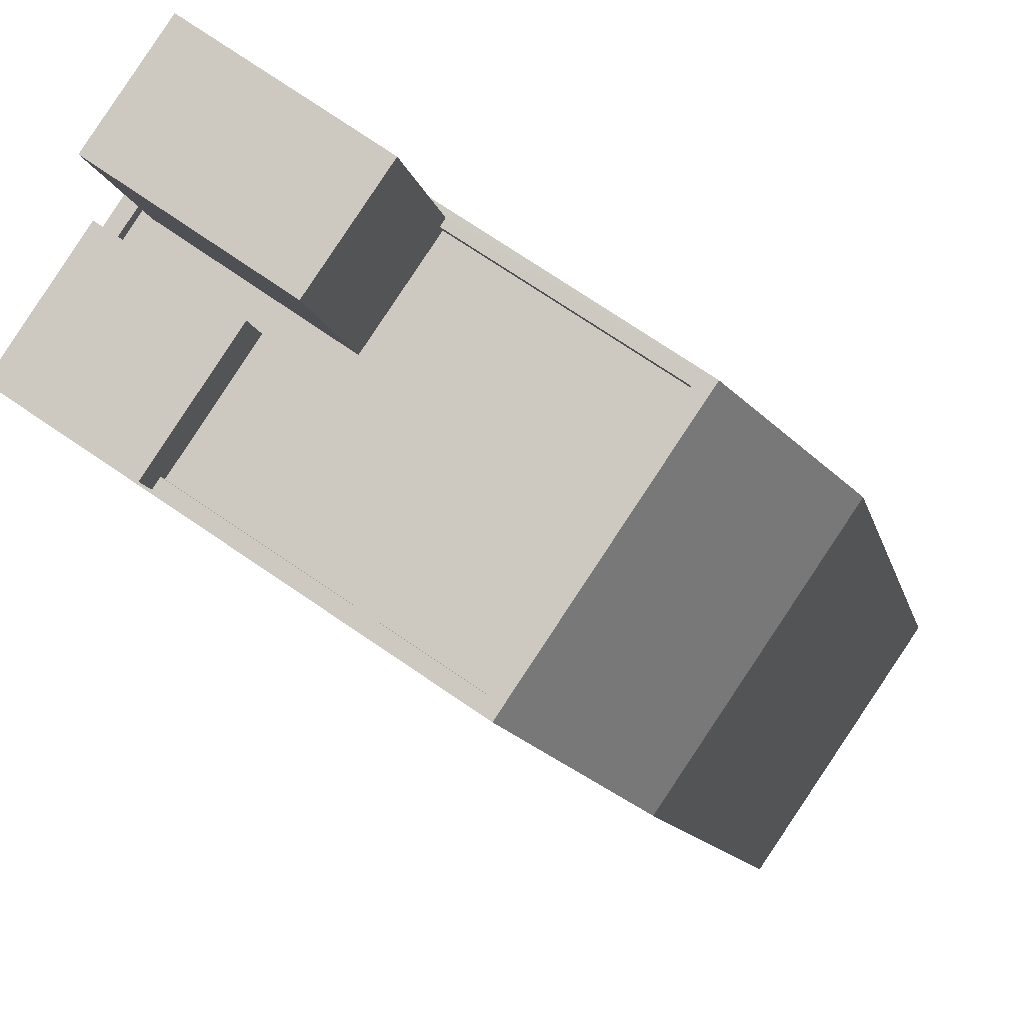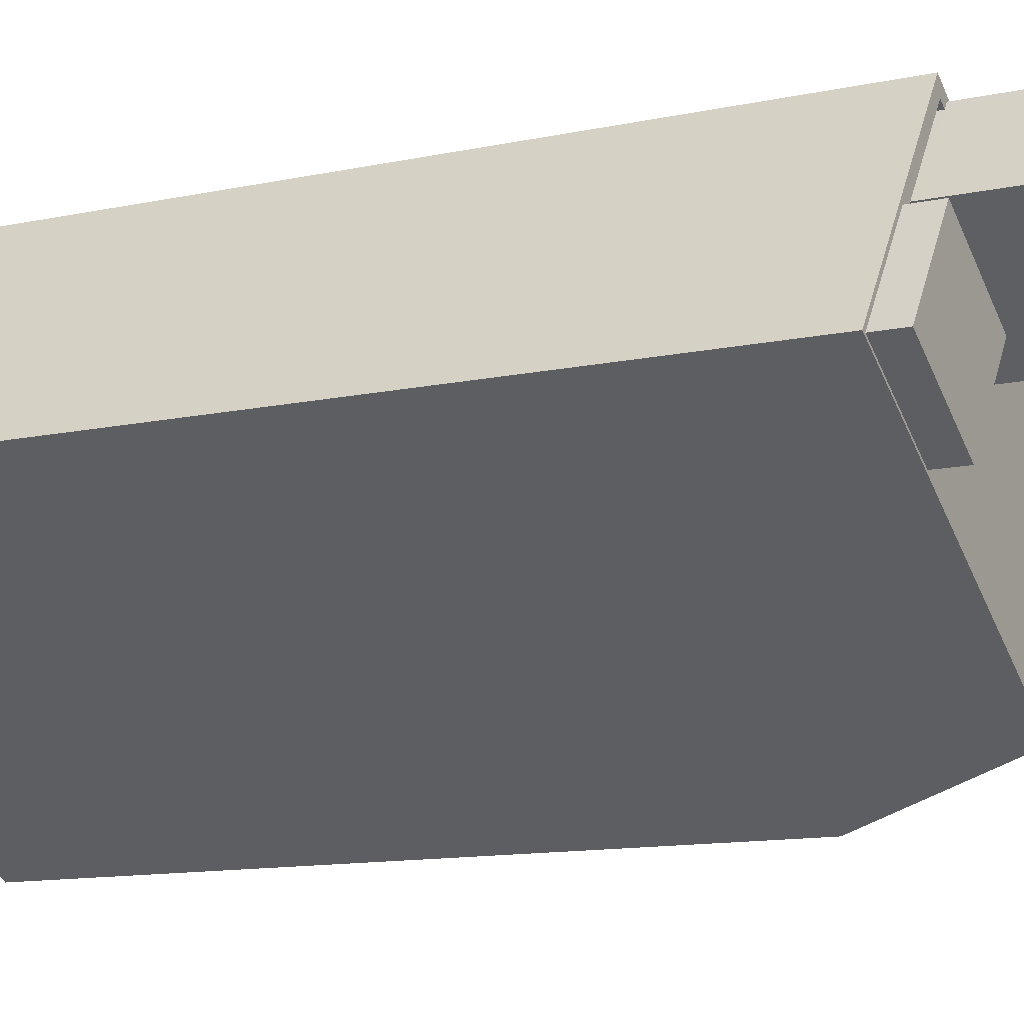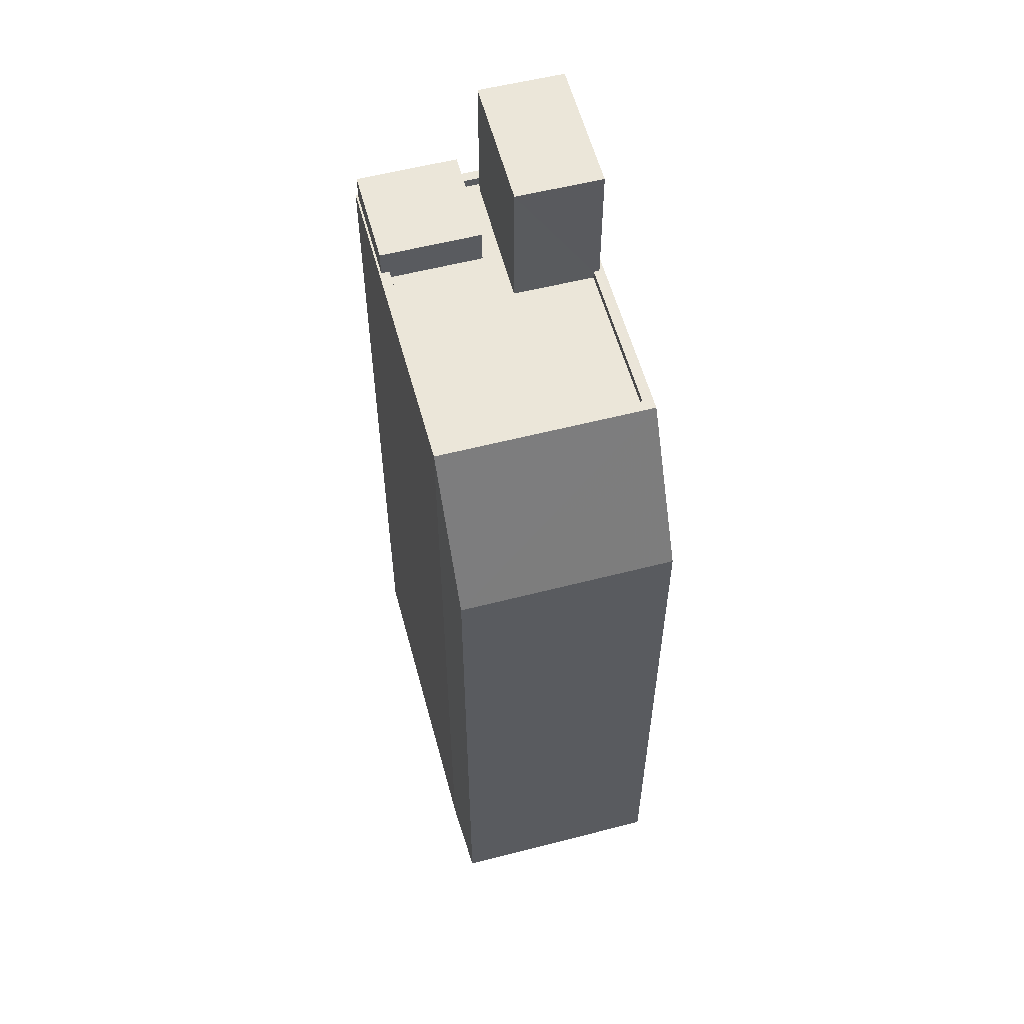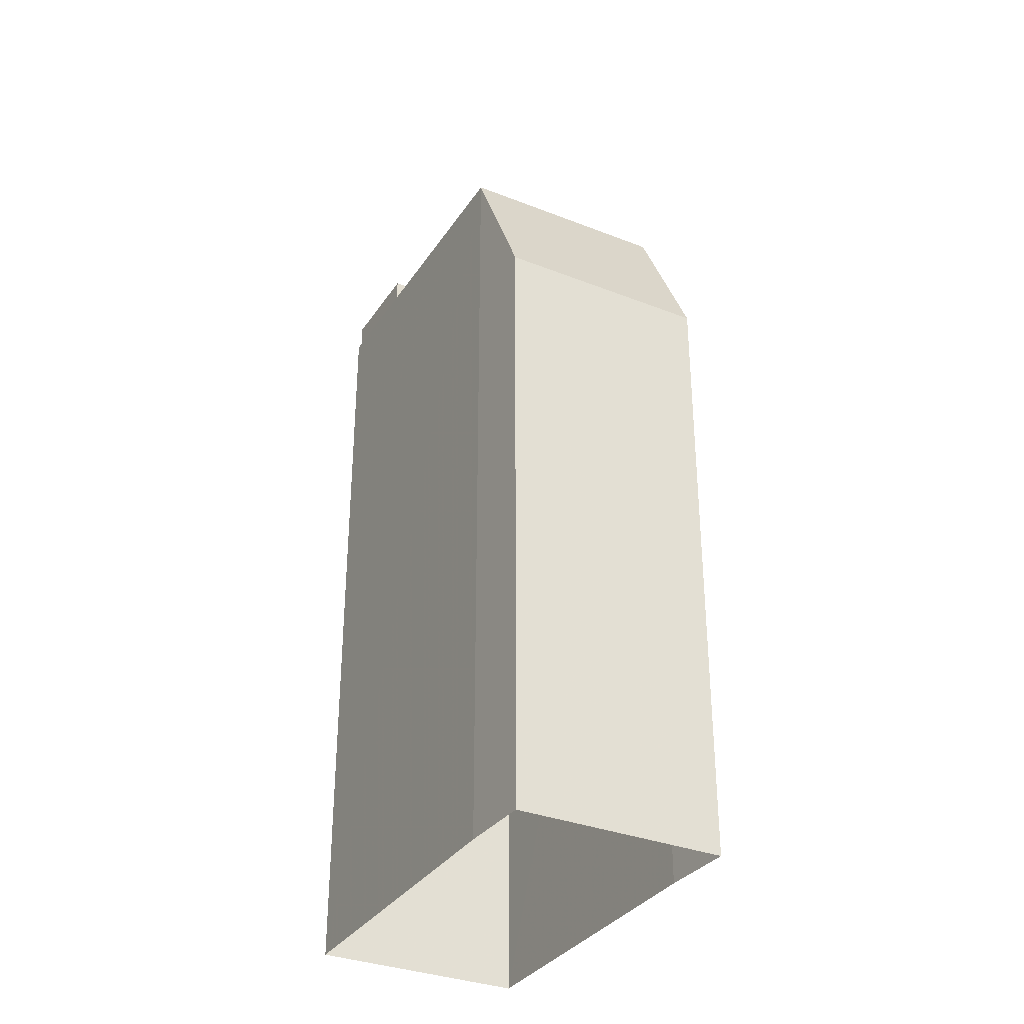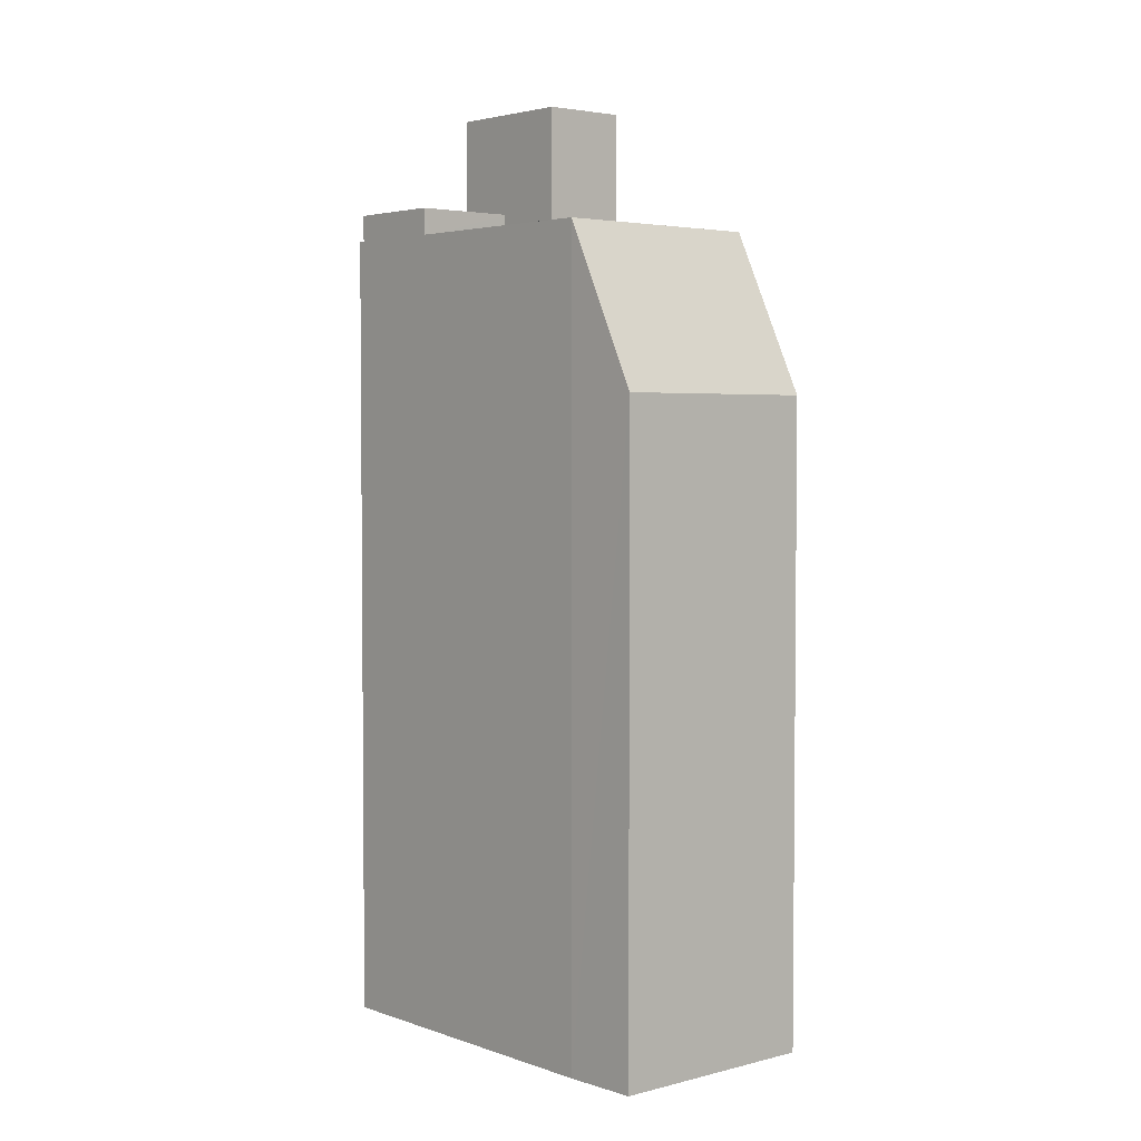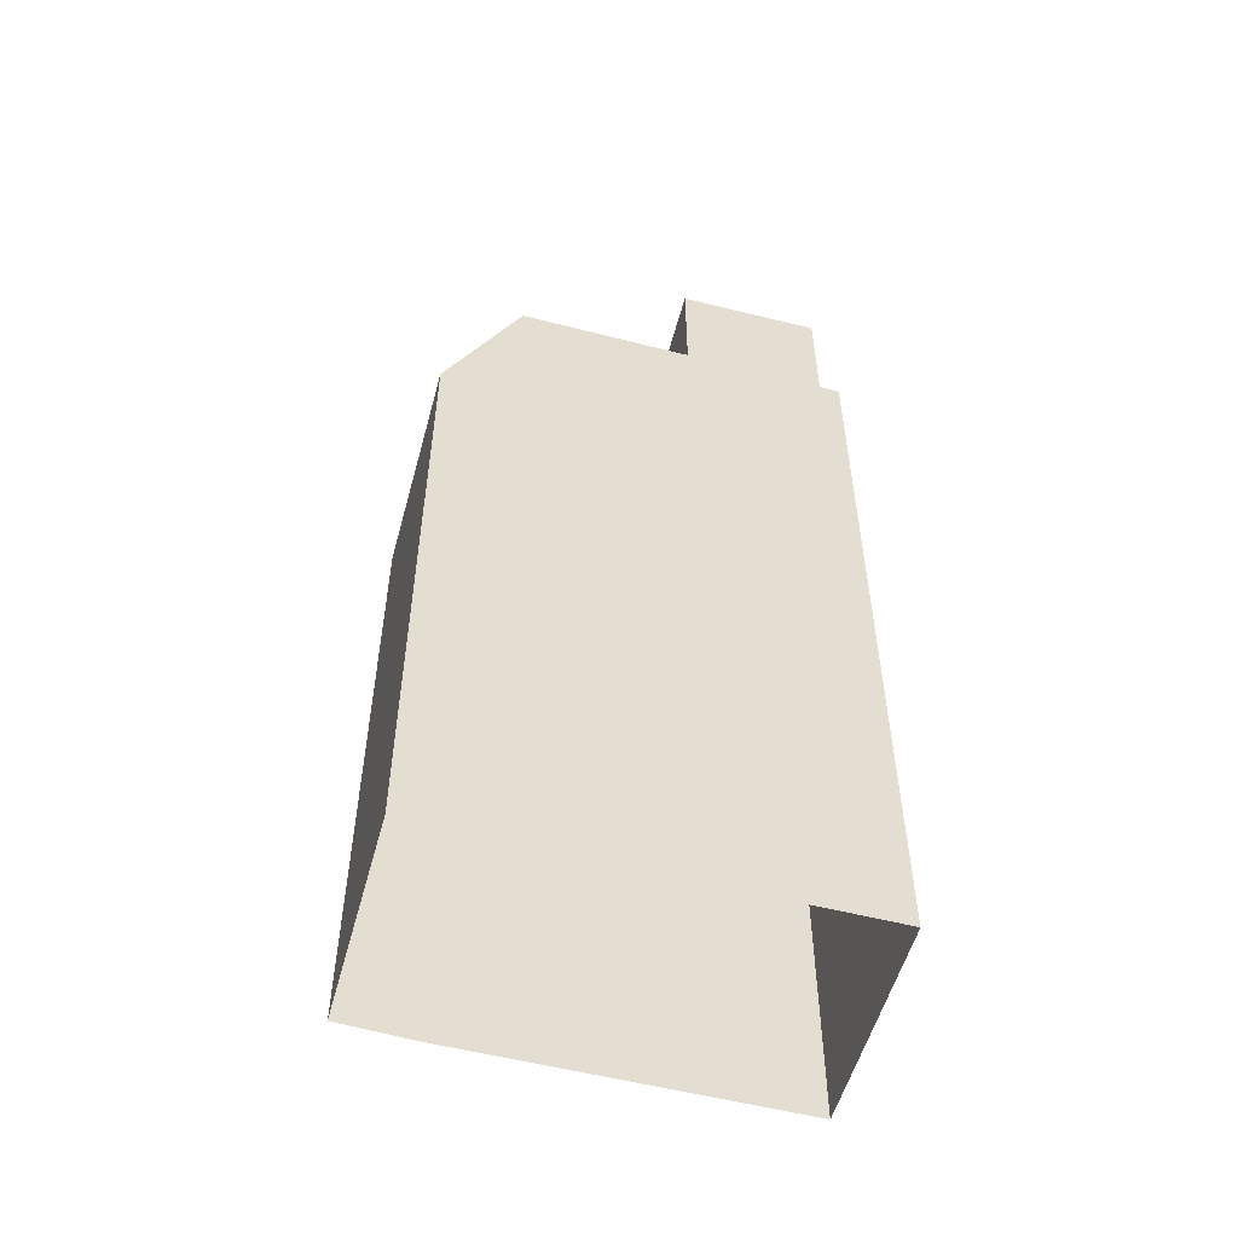
<metadata>
{"format":"obj","ext":"obj","renderer":"f3d","projection":"perspective","resolution":1024,"background":"white","views":[{"elev":-8.7,"azim":9.5,"up":"+Y"},{"elev":-11.6,"azim":-61.8,"up":"+Y"},{"elev":57.3,"azim":40.9,"up":"+Z"},{"elev":-33.3,"azim":27.6,"up":"+Z"},{"elev":3.5,"azim":15.2,"up":"+Z"},{"elev":-54.5,"azim":130.7,"up":"+Z"}]}
</metadata>
<code>
v -6892 -3.75e+04 22.88
v -6892 -3.75e+04 22.63
v -6895 -3.75e+04 22.63
v -6895 -3.75e+04 22.88
v -6900 -3.75e+04 22.63
v -6900 -3.75e+04 22.88
v -6901 -3.75e+04 22.63
v -6899 -3.749e+04 22.63
v -6899 -3.749e+04 22.88
v -6901 -3.75e+04 22.88
v -6896 -3.75e+04 22.63
v -6896 -3.75e+04 22.88
v -6899 -3.749e+04 22.88
v -6899 -3.749e+04 22.63
v -6895 -3.75e+04 0.105
v -6895 -3.75e+04 22.88
v -6903 -3.75e+04 0.1082
v -6895 -3.75e+04 22.88
v -6903 -3.75e+04 22.88
v -6899 -3.749e+04 22.88
v -6899 -3.749e+04 0.1078
v -6891 -3.75e+04 22.88
v -6891 -3.75e+04 22.88
v -6891 -3.75e+04 0.1046
v -6889 -3.75e+04 0.1039
v -6893 -3.75e+04 18.31
v -6893 -3.75e+04 0.1043
v -6889 -3.75e+04 18.31
v -6897 -3.75e+04 22.63
v -6897 -3.75e+04 26.65
v -6895 -3.75e+04 26.65
v -6895 -3.75e+04 22.88
v -6900 -3.75e+04 22.63
v -6900 -3.75e+04 26.65
v -6899 -3.749e+04 22.88
v -6899 -3.749e+04 26.65
v -6902 -3.75e+04 22.88
v -6902 -3.75e+04 23.64
v -6901 -3.75e+04 23.64
v -6901 -3.75e+04 22.88
v -6898 -3.75e+04 22.63
v -6898 -3.75e+04 23.64
v -6900 -3.75e+04 22.88
v -6900 -3.75e+04 23.64
f 21 24 15
f 25 27 24
f 21 15 17
f 24 27 15
f 1 2 3
f 4 1 3
f 5 4 3
f 5 6 4
f 7 8 9
f 10 7 9
f 11 2 1
f 12 11 1
f 13 9 8
f 14 13 8
f 15 16 17
f 16 18 19
f 16 19 17
f 17 19 20
f 21 17 20
f 22 21 20
f 20 23 22
f 24 21 22
f 16 23 18
f 16 22 23
f 25 26 27
f 25 28 26
f 26 15 27
f 26 16 15
f 28 25 24
f 22 28 24
f 29 12 30
f 30 12 31
f 29 11 12
f 31 12 32
f 33 29 30
f 34 33 30
f 14 33 13
f 35 13 36
f 36 13 34
f 13 33 34
f 35 36 31
f 32 35 31
f 37 38 39
f 40 37 39
f 41 10 42
f 42 10 39
f 41 7 10
f 39 10 40
f 5 41 6
f 43 6 44
f 44 6 42
f 6 41 42
f 37 44 38
f 37 43 44
f 33 14 8
f 8 7 33
f 29 2 11
f 5 3 29
f 41 5 29
f 33 7 41
f 29 33 41
f 29 3 2
f 1 18 23
f 20 19 40
f 20 40 9
f 19 18 43
f 4 18 1
f 6 43 4
f 9 40 10
f 19 43 37
f 40 19 37
f 43 18 4
f 20 9 35
f 32 23 20
f 1 23 32
f 12 1 32
f 9 13 35
f 32 20 35
f 22 16 26
f 28 22 26
f 36 30 31
f 36 34 30
f 44 39 38
f 44 42 39

</code>
